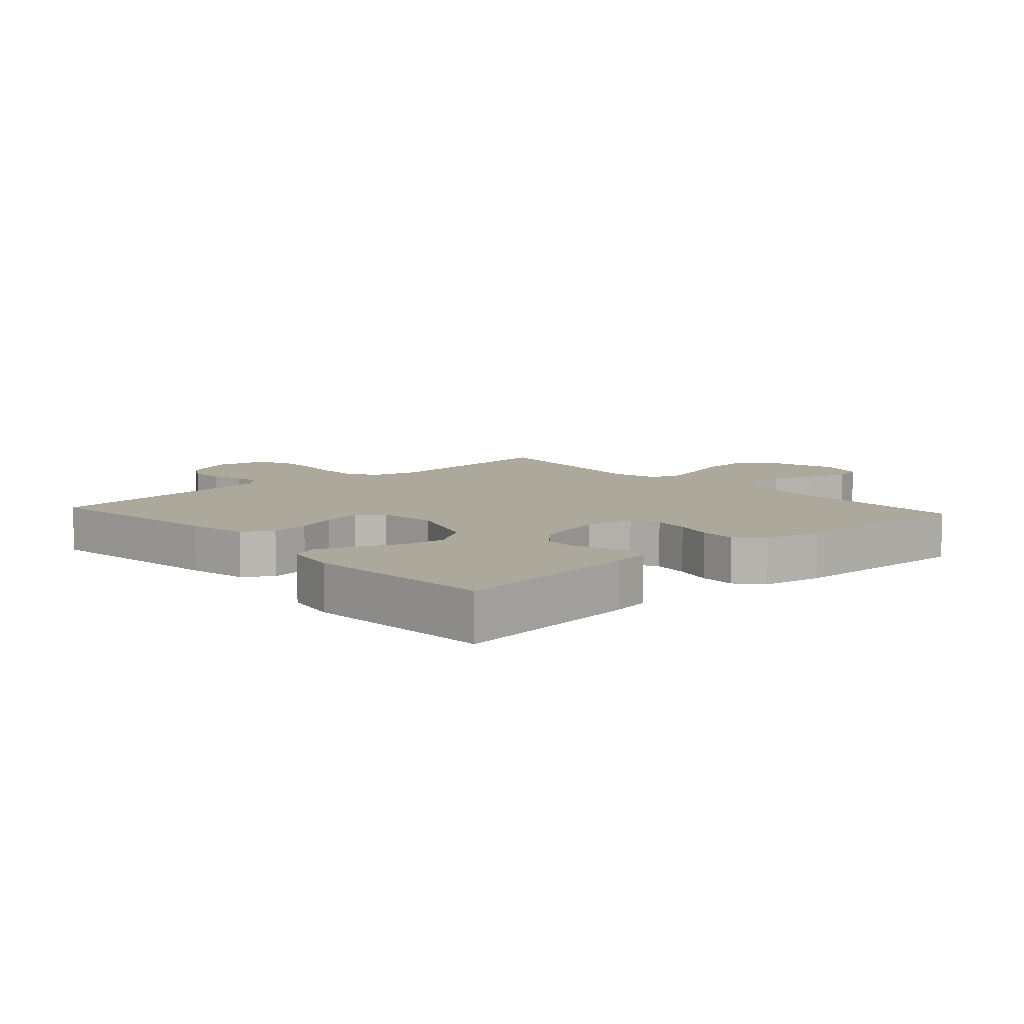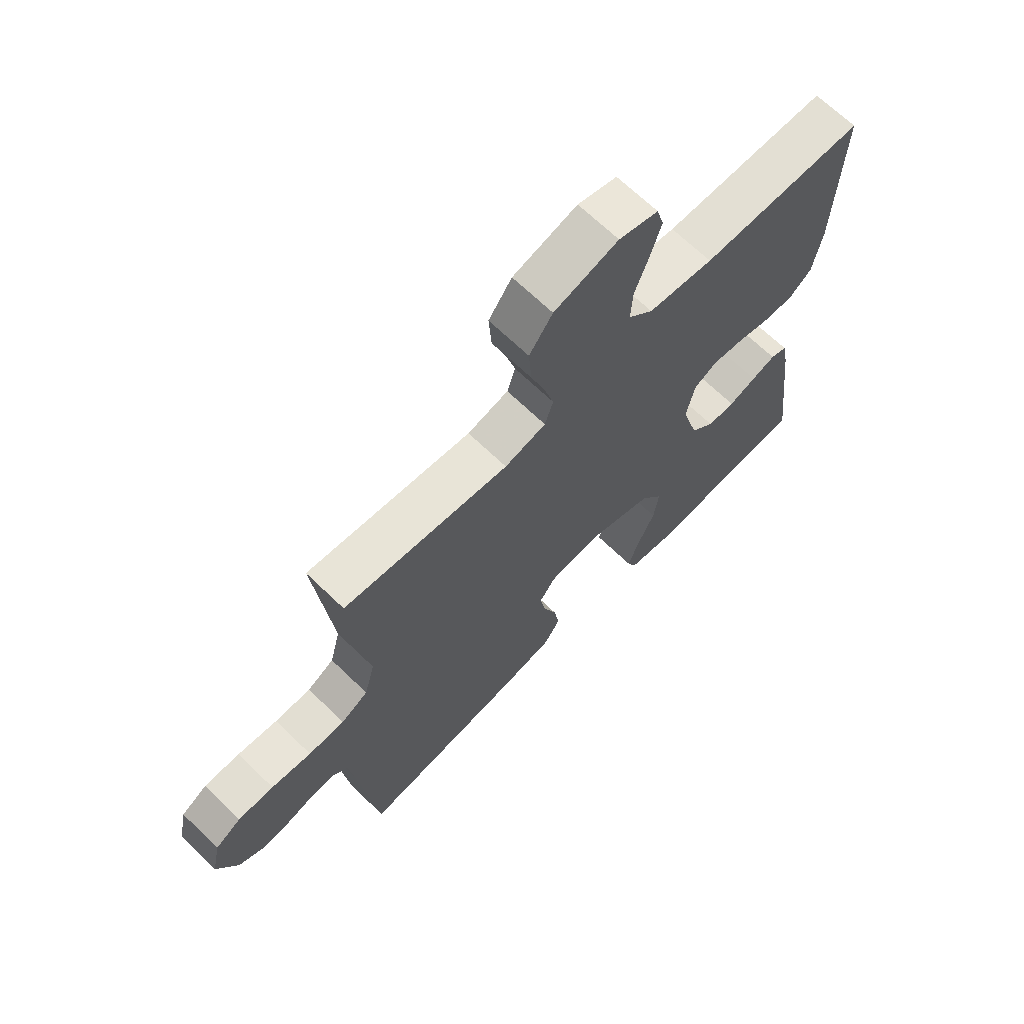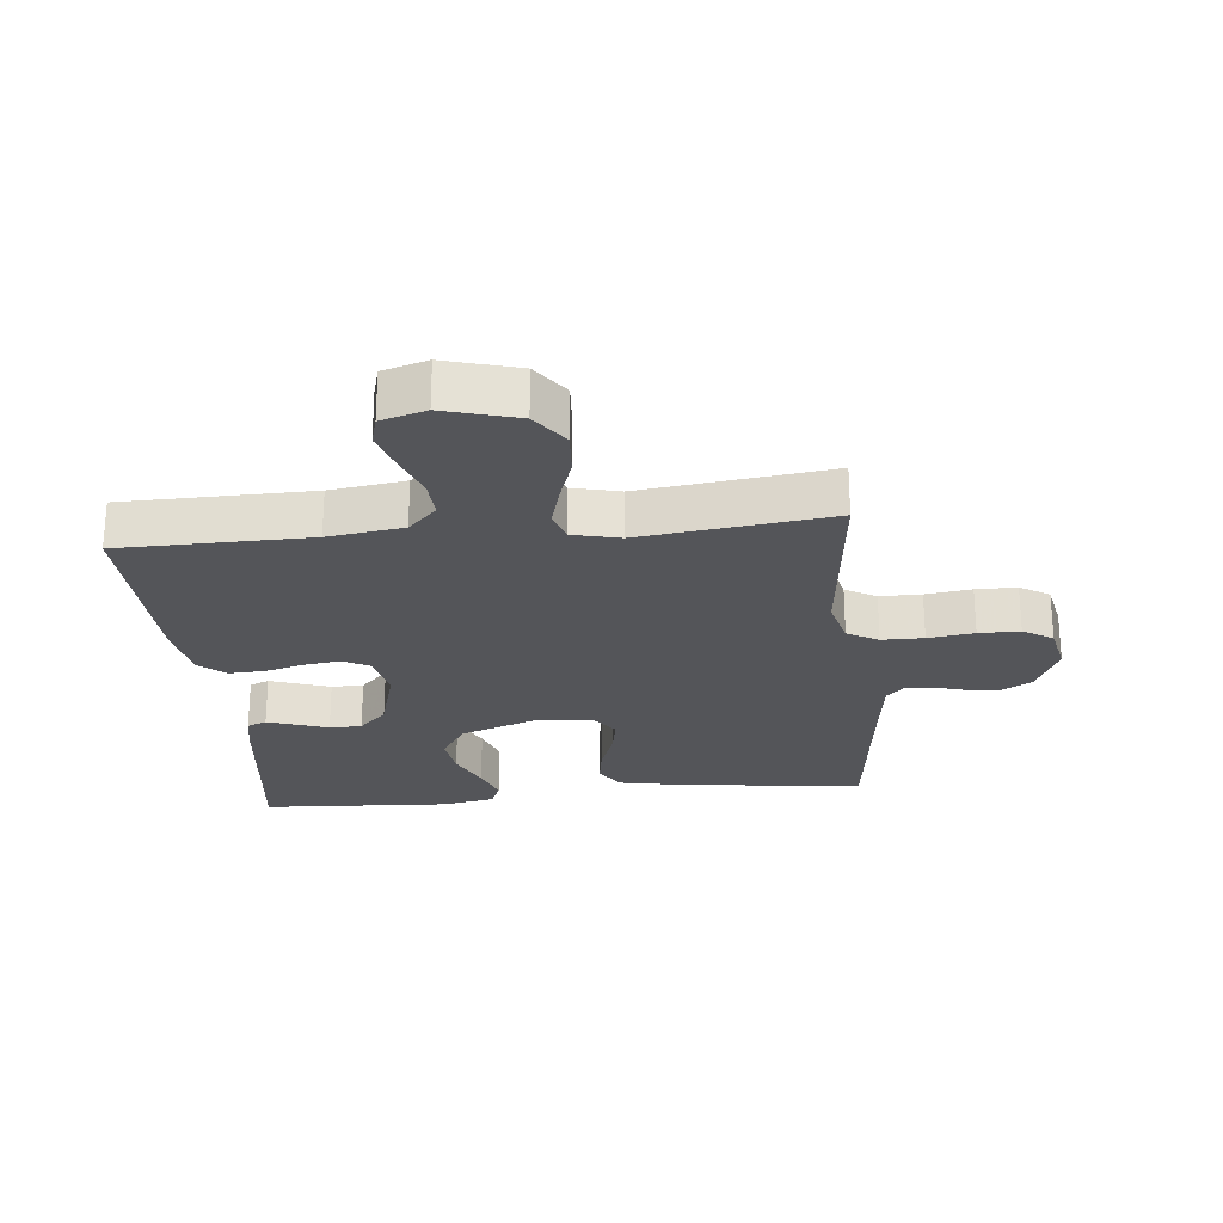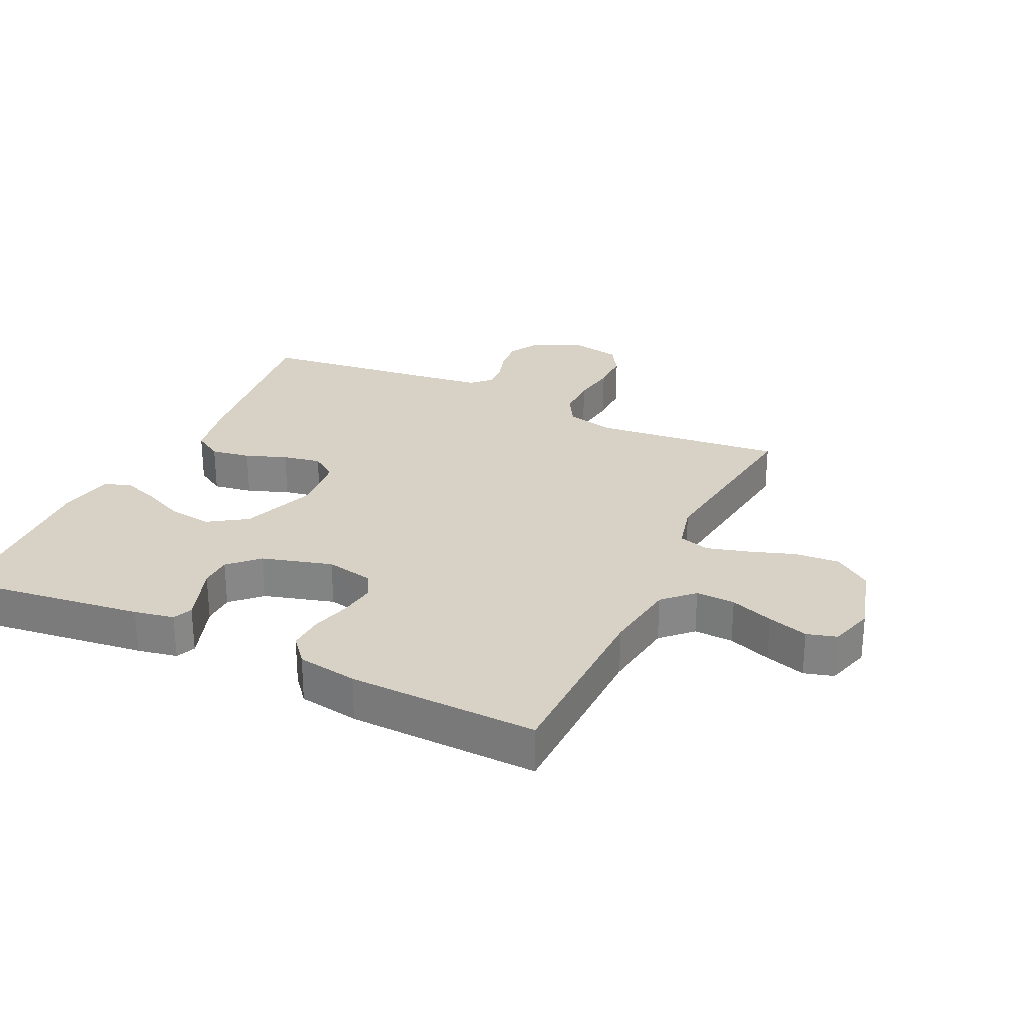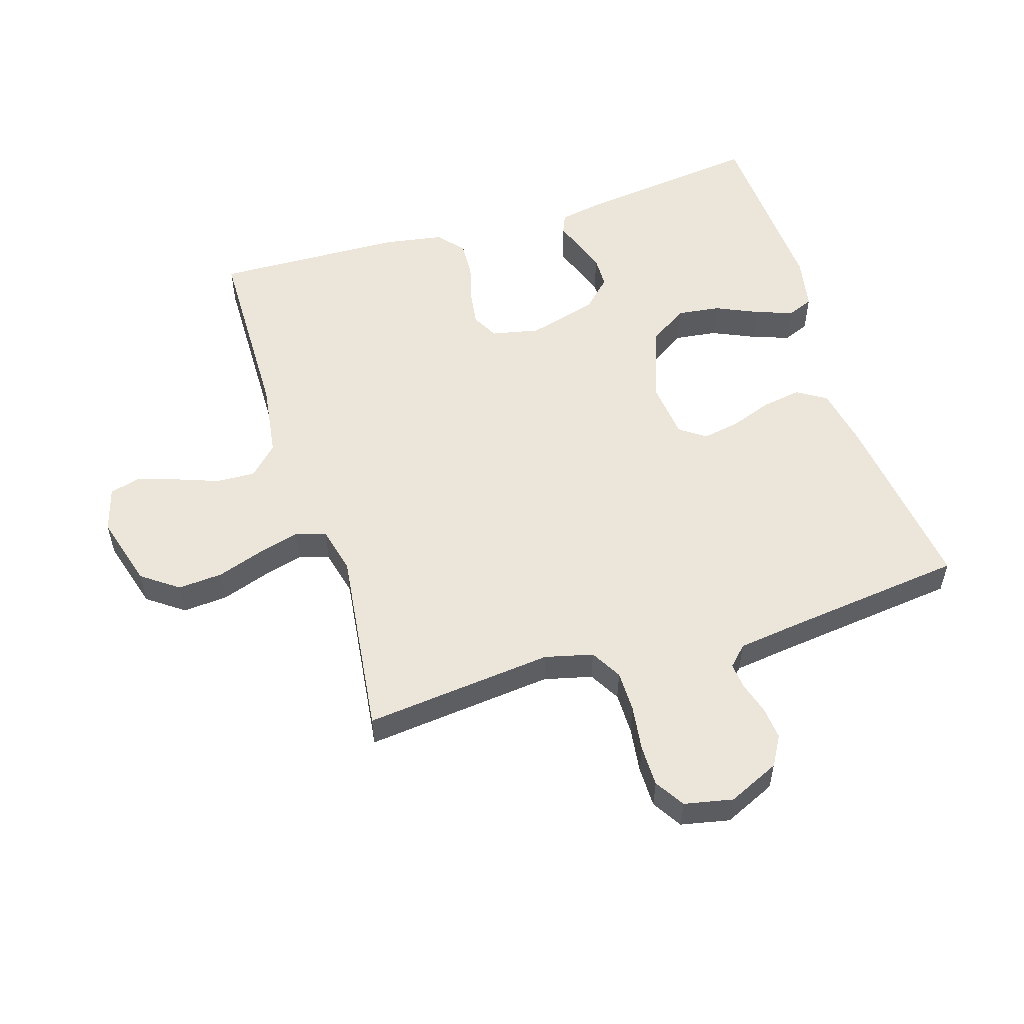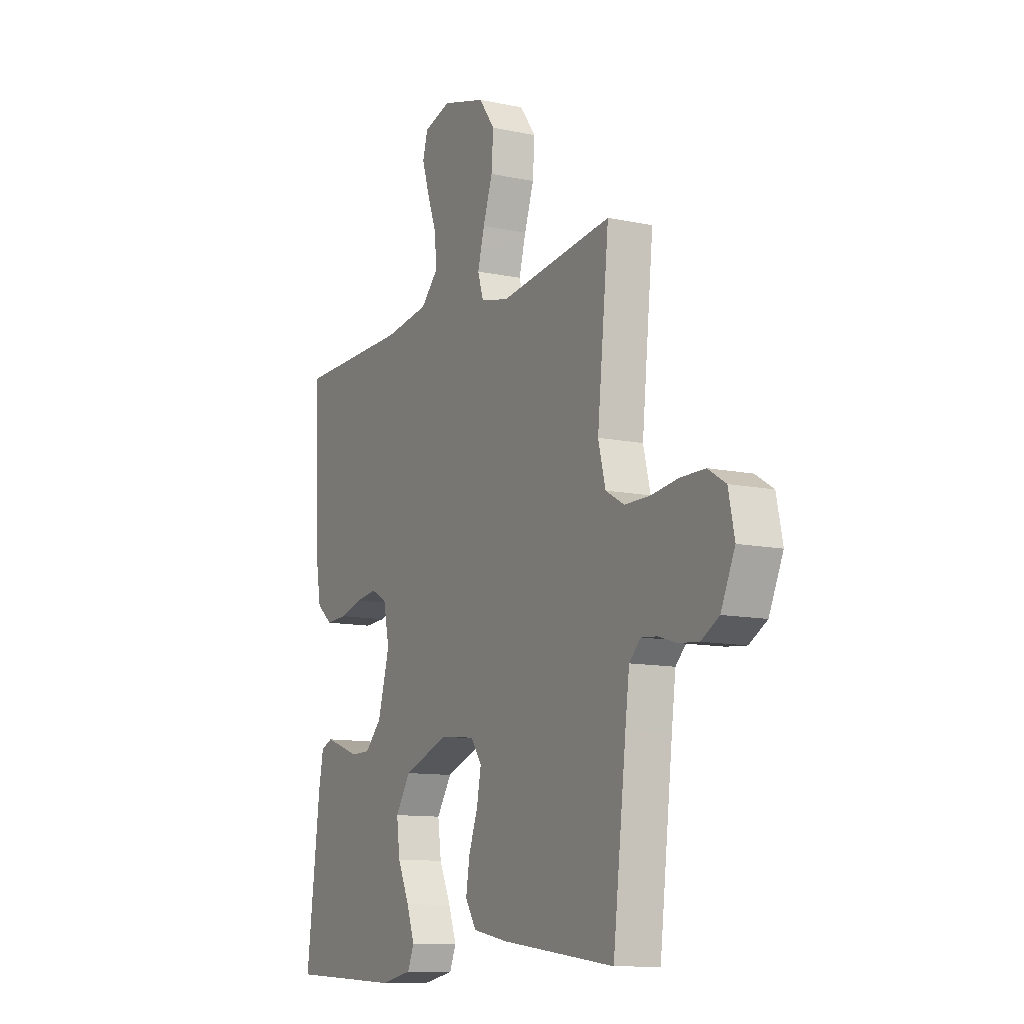
<metadata>
{"format":"obj","ext":"obj","renderer":"f3d","projection":"perspective","resolution":1024,"background":"white","views":[{"elev":8.5,"azim":-132.2,"up":"+Y"},{"elev":67.8,"azim":134.1,"up":"+Z"},{"elev":-24.8,"azim":5.7,"up":"+Y"},{"elev":27.4,"azim":-64.8,"up":"+Y"},{"elev":54.4,"azim":72.6,"up":"+Y"},{"elev":-11.2,"azim":62.4,"up":"+Z"}]}
</metadata>
<code>
v -0.5 0.07 0.5
v -0.2 0.07 0.505
v -0.081 0.07 0.522
v -0.036 0.07 0.568
v -0.039 0.07 0.63
v -0.064 0.07 0.698
v -0.084 0.07 0.762
v -0.071 0.07 0.809
v 0 0.07 0.83
v 0.116 0.07 0.797
v 0.158 0.07 0.739
v 0.153 0.07 0.668
v 0.128 0.07 0.594
v 0.11 0.07 0.528
v 0.125 0.07 0.48
v 0.2 0.07 0.462
v 0.5 0.07 0.5
v 0.469 0.07 0.2
v 0.488 0.07 0.124
v 0.537 0.07 0.096
v 0.603 0.07 0.096
v 0.676 0.07 0.106
v 0.741 0.07 0.106
v 0.788 0.07 0.077
v 0.804 0.07 0
v 0.767 0.07 -0.082
v 0.72 0.07 -0.109
v 0.668 0.07 -0.104
v 0.618 0.07 -0.089
v 0.576 0.07 -0.085
v 0.546 0.07 -0.115
v 0.535 0.07 -0.2
v 0.5 0.07 -0.5
v 0.2 0.07 -0.462
v 0.106 0.07 -0.444
v 0.077 0.07 -0.398
v 0.087 0.07 -0.336
v 0.111 0.07 -0.27
v 0.122 0.07 -0.21
v 0.093 0.07 -0.169
v 0 0.07 -0.159
v -0.12 0.07 -0.203
v -0.16 0.07 -0.264
v -0.151 0.07 -0.332
v -0.12 0.07 -0.4
v -0.099 0.07 -0.459
v -0.116 0.07 -0.5
v -0.2 0.07 -0.516
v -0.5 0.07 -0.5
v -0.463 0.07 -0.2
v -0.451 0.07 -0.137
v -0.42 0.07 -0.124
v -0.376 0.07 -0.139
v -0.325 0.07 -0.157
v -0.274 0.07 -0.156
v -0.23 0.07 -0.111
v -0.199 0.07 0
v -0.215 0.07 0.076
v -0.257 0.07 0.098
v -0.314 0.07 0.09
v -0.375 0.07 0.073
v -0.432 0.07 0.07
v -0.474 0.07 0.105
v -0.49 0.07 0.2
v -0.5 0 0.5
v -0.2 0 0.505
v -0.081 0 0.522
v -0.036 0 0.568
v -0.039 0 0.63
v -0.064 0 0.698
v -0.084 0 0.762
v -0.071 0 0.809
v 0 0 0.83
v 0.116 0 0.797
v 0.158 0 0.739
v 0.153 0 0.668
v 0.128 0 0.594
v 0.11 0 0.528
v 0.125 0 0.48
v 0.2 0 0.462
v 0.5 0 0.5
v 0.469 0 0.2
v 0.488 0 0.124
v 0.537 0 0.096
v 0.603 0 0.096
v 0.676 0 0.106
v 0.741 0 0.106
v 0.788 0 0.077
v 0.804 0 0
v 0.767 0 -0.082
v 0.72 0 -0.109
v 0.668 0 -0.104
v 0.618 0 -0.089
v 0.576 0 -0.085
v 0.546 0 -0.115
v 0.535 0 -0.2
v 0.5 0 -0.5
v 0.2 0 -0.462
v 0.106 0 -0.444
v 0.077 0 -0.398
v 0.087 0 -0.336
v 0.111 0 -0.27
v 0.122 0 -0.21
v 0.093 0 -0.169
v 0 0 -0.159
v -0.12 0 -0.203
v -0.16 0 -0.264
v -0.151 0 -0.332
v -0.12 0 -0.4
v -0.099 0 -0.459
v -0.116 0 -0.5
v -0.2 0 -0.516
v -0.5 0 -0.5
v -0.463 0 -0.2
v -0.451 0 -0.137
v -0.42 0 -0.124
v -0.376 0 -0.139
v -0.325 0 -0.157
v -0.274 0 -0.156
v -0.23 0 -0.111
v -0.199 0 0
v -0.215 0 0.076
v -0.257 0 0.098
v -0.314 0 0.09
v -0.375 0 0.073
v -0.432 0 0.07
v -0.474 0 0.105
v -0.49 0 0.2
f 64 1 2
f 63 64 2
f 62 63 2
f 61 62 2
f 60 61 2
f 59 60 2 3
f 58 59 3 4
f 57 58 4
f 56 57 4
f 52 53 54
f 51 52 54
f 50 51 54
f 49 50 54
f 48 49 54
f 47 48 54
f 46 47 54
f 45 46 54
f 44 45 54
f 43 44 54 55
f 42 43 55 56
f 36 37 38
f 35 36 38
f 34 35 38
f 33 34 38
f 32 33 38
f 31 32 38 39
f 30 31 39 40
f 27 28 29
f 26 27 29
f 25 26 29
f 24 25 29
f 23 24 29
f 22 23 29
f 21 22 29
f 20 21 29 30
f 30 40 41
f 20 30 41
f 19 20 41
f 16 17 18
f 41 42 56
f 19 41 56
f 18 19 56
f 16 18 56
f 15 16 56
f 11 12 13
f 10 11 13
f 9 10 13
f 8 9 13
f 7 8 13
f 6 7 13
f 5 6 13
f 14 15 56 4
f 4 5 13 14
f 66 65 128
f 66 128 127
f 66 127 126
f 66 126 125
f 66 125 124
f 67 66 124 123
f 68 67 123 122
f 68 122 121
f 68 121 120
f 118 117 116
f 118 116 115
f 118 115 114
f 118 114 113
f 118 113 112
f 118 112 111
f 118 111 110
f 118 110 109
f 118 109 108
f 119 118 108 107
f 120 119 107 106
f 102 101 100
f 102 100 99
f 102 99 98
f 102 98 97
f 102 97 96
f 103 102 96 95
f 104 103 95 94
f 93 92 91
f 93 91 90
f 93 90 89
f 93 89 88
f 93 88 87
f 93 87 86
f 93 86 85
f 94 93 85 84
f 105 104 94
f 105 94 84
f 105 84 83
f 82 81 80
f 120 106 105
f 120 105 83
f 120 83 82
f 120 82 80
f 120 80 79
f 77 76 75
f 77 75 74
f 77 74 73
f 77 73 72
f 77 72 71
f 77 71 70
f 77 70 69
f 68 120 79 78
f 78 77 69 68
f 1 65 66 2
f 2 66 67 3
f 3 67 68 4
f 4 68 69 5
f 5 69 70 6
f 6 70 71 7
f 7 71 72 8
f 8 72 73 9
f 9 73 74 10
f 10 74 75 11
f 11 75 76 12
f 12 76 77 13
f 13 77 78 14
f 14 78 79 15
f 15 79 80 16
f 16 80 81 17
f 17 81 82 18
f 18 82 83 19
f 19 83 84 20
f 20 84 85 21
f 21 85 86 22
f 22 86 87 23
f 23 87 88 24
f 24 88 89 25
f 25 89 90 26
f 26 90 91 27
f 27 91 92 28
f 28 92 93 29
f 29 93 94 30
f 30 94 95 31
f 31 95 96 32
f 32 96 97 33
f 33 97 98 34
f 34 98 99 35
f 35 99 100 36
f 36 100 101 37
f 37 101 102 38
f 38 102 103 39
f 39 103 104 40
f 40 104 105 41
f 41 105 106 42
f 42 106 107 43
f 43 107 108 44
f 44 108 109 45
f 45 109 110 46
f 46 110 111 47
f 47 111 112 48
f 48 112 113 49
f 49 113 114 50
f 50 114 115 51
f 51 115 116 52
f 52 116 117 53
f 53 117 118 54
f 54 118 119 55
f 55 119 120 56
f 56 120 121 57
f 57 121 122 58
f 58 122 123 59
f 59 123 124 60
f 60 124 125 61
f 61 125 126 62
f 62 126 127 63
f 63 127 128 64
f 64 128 65 1

</code>
